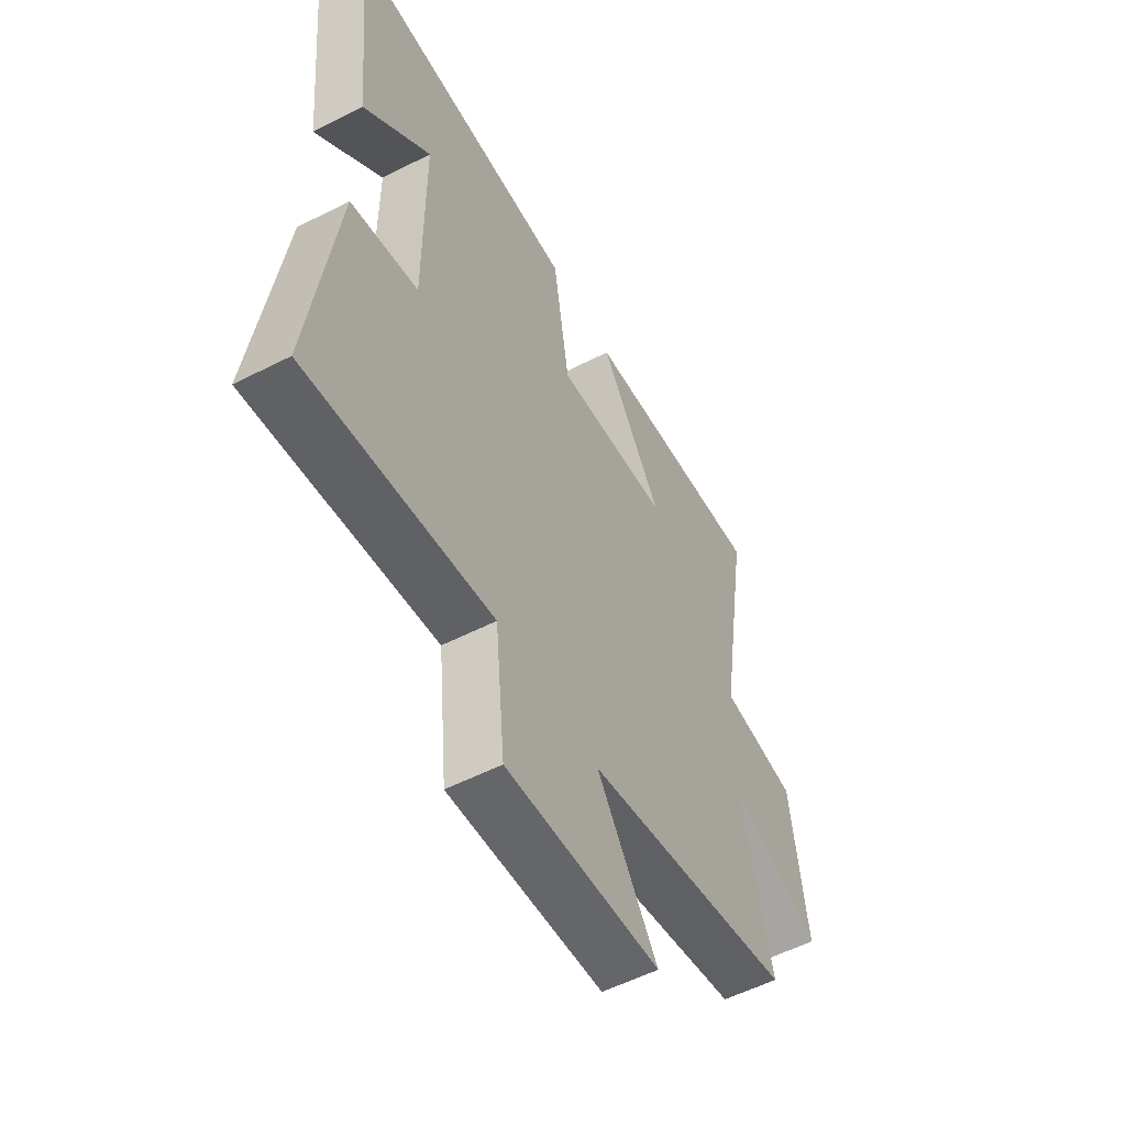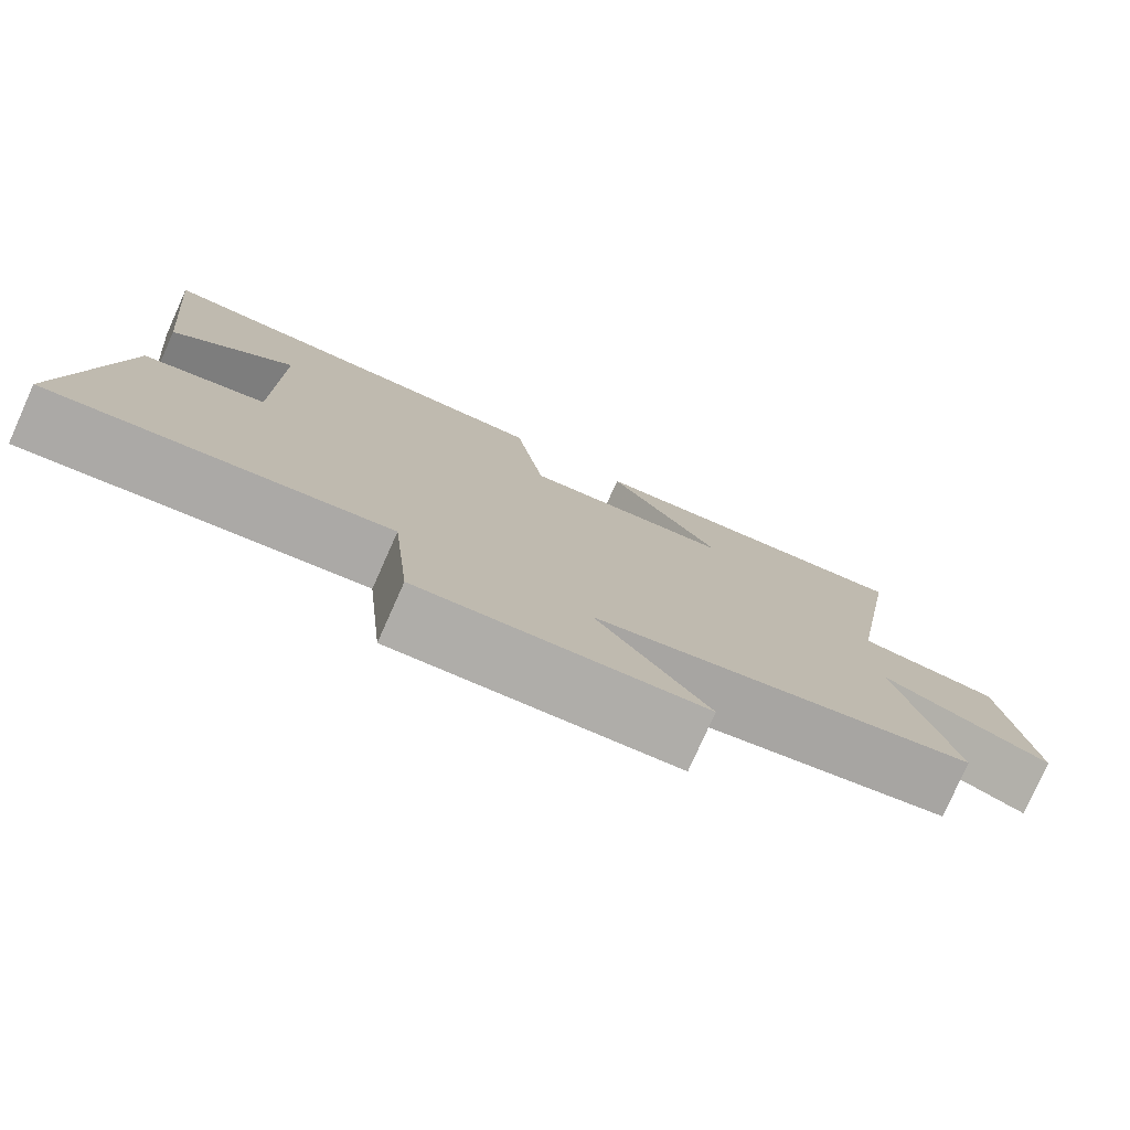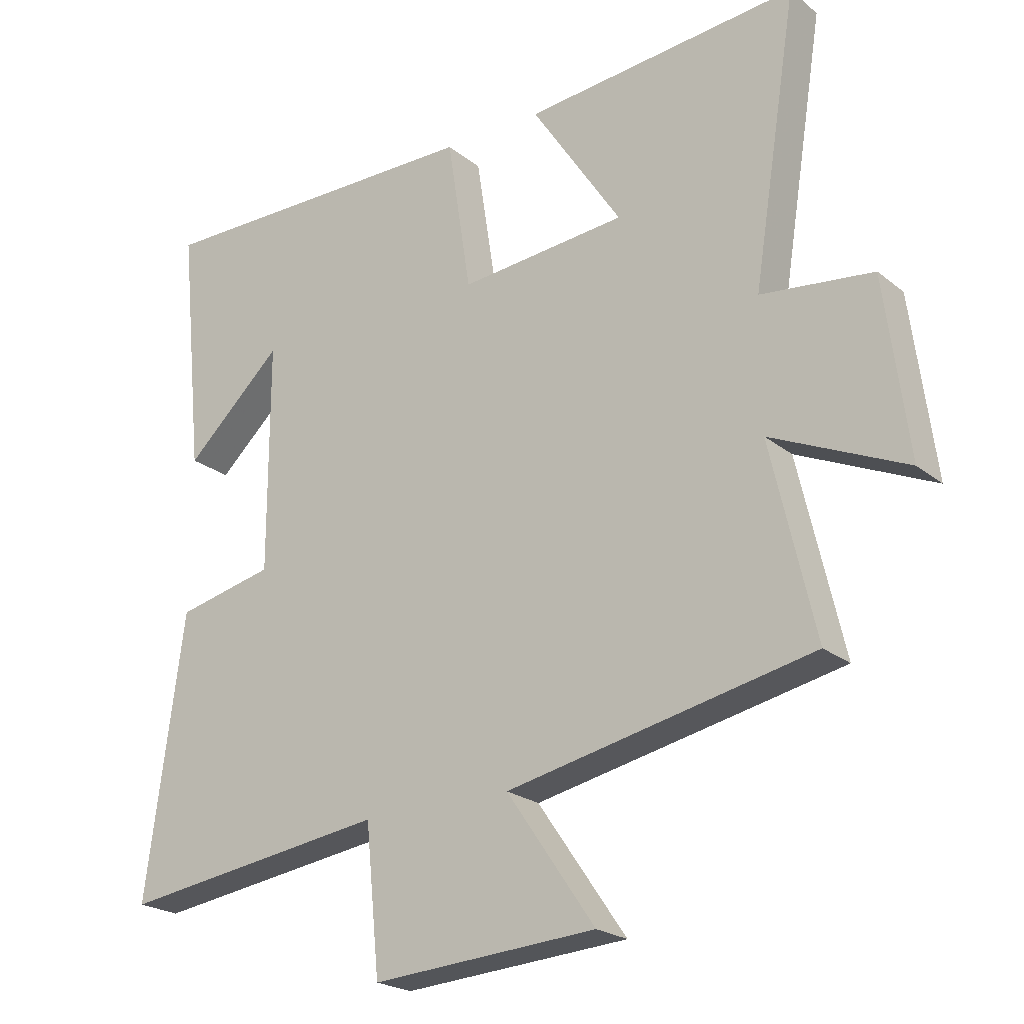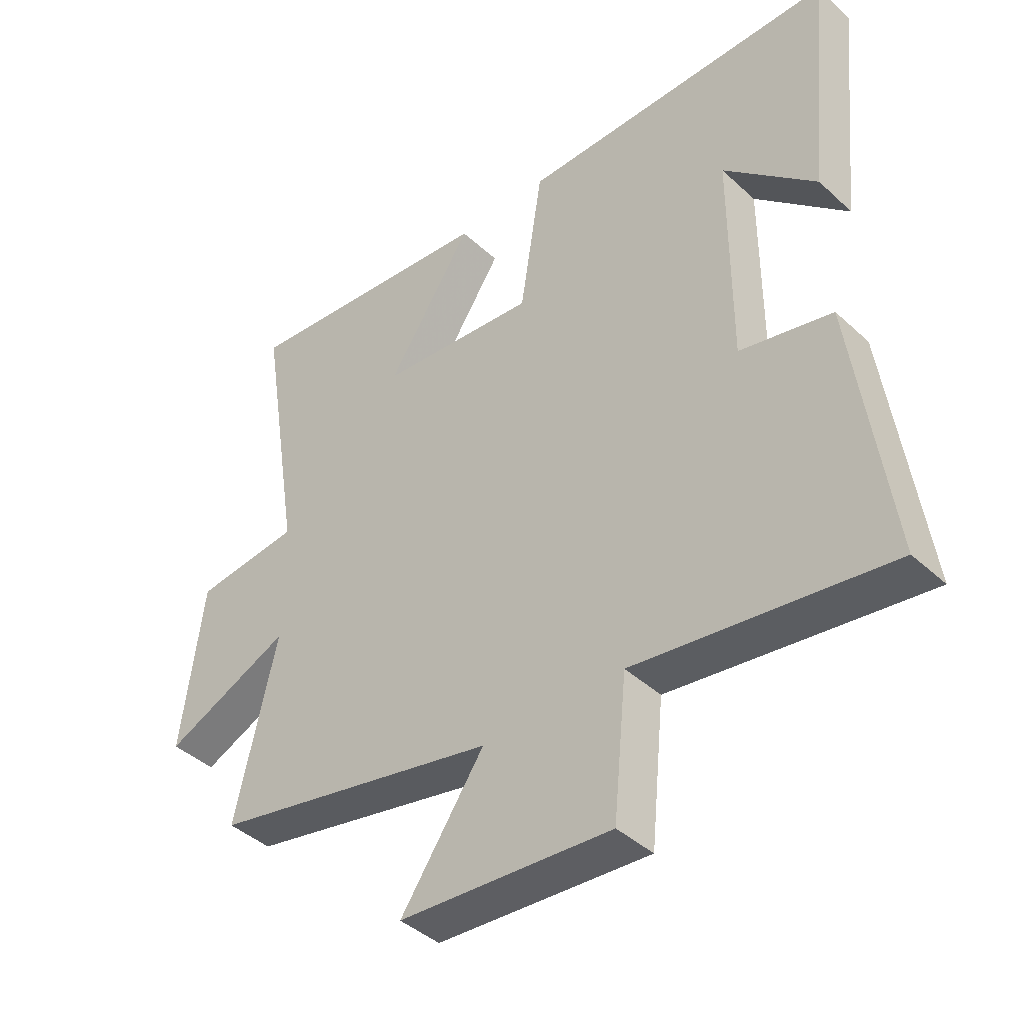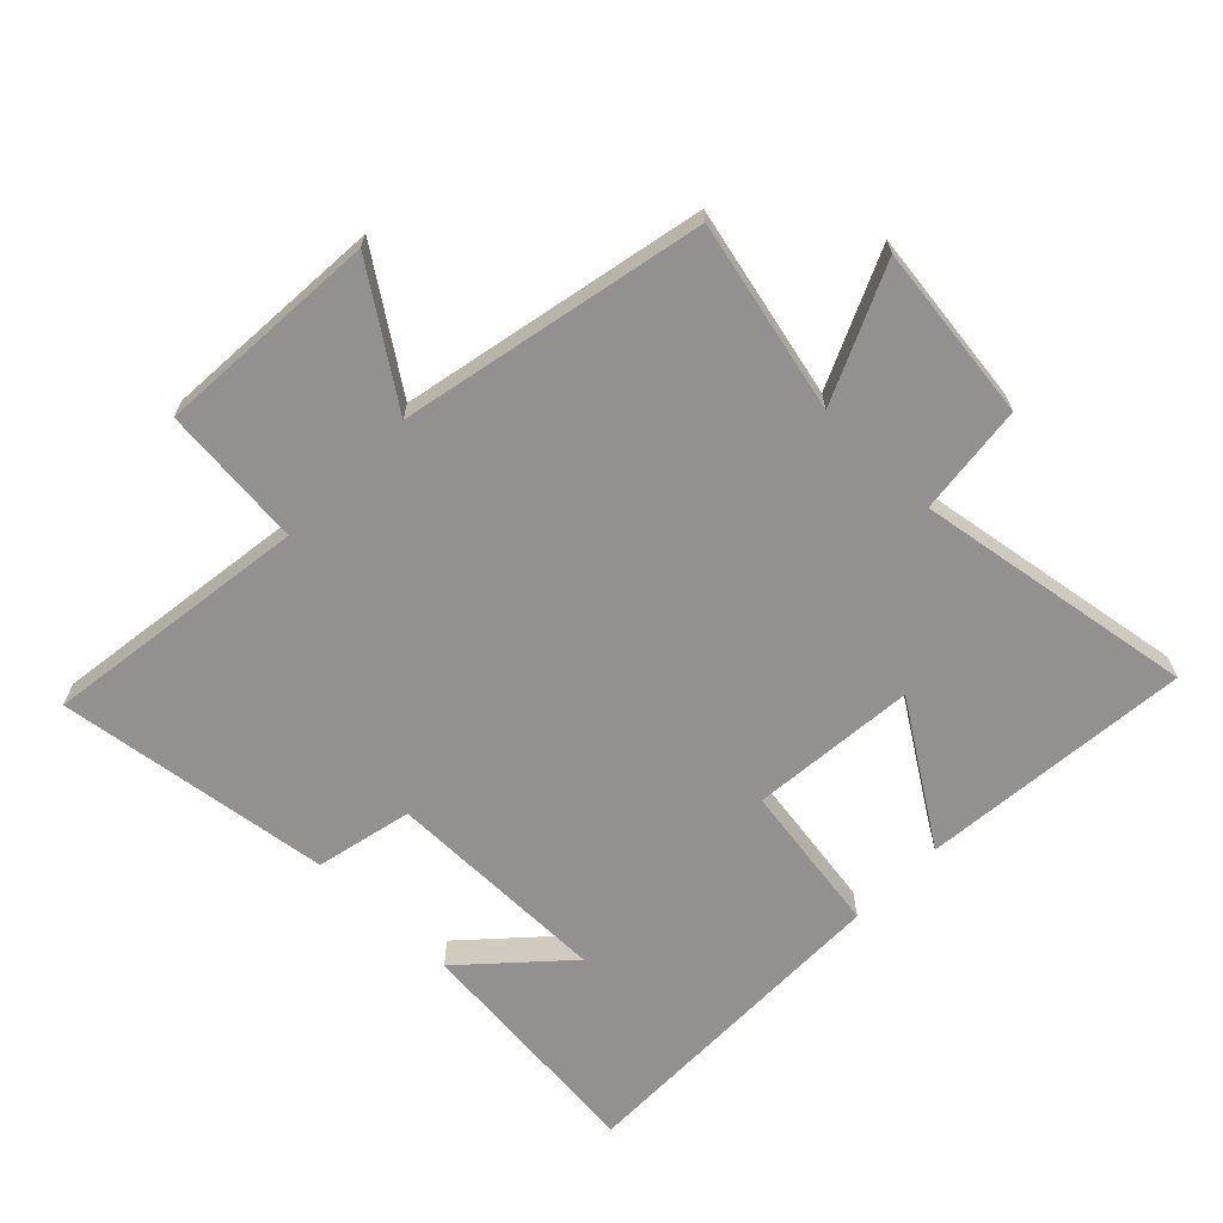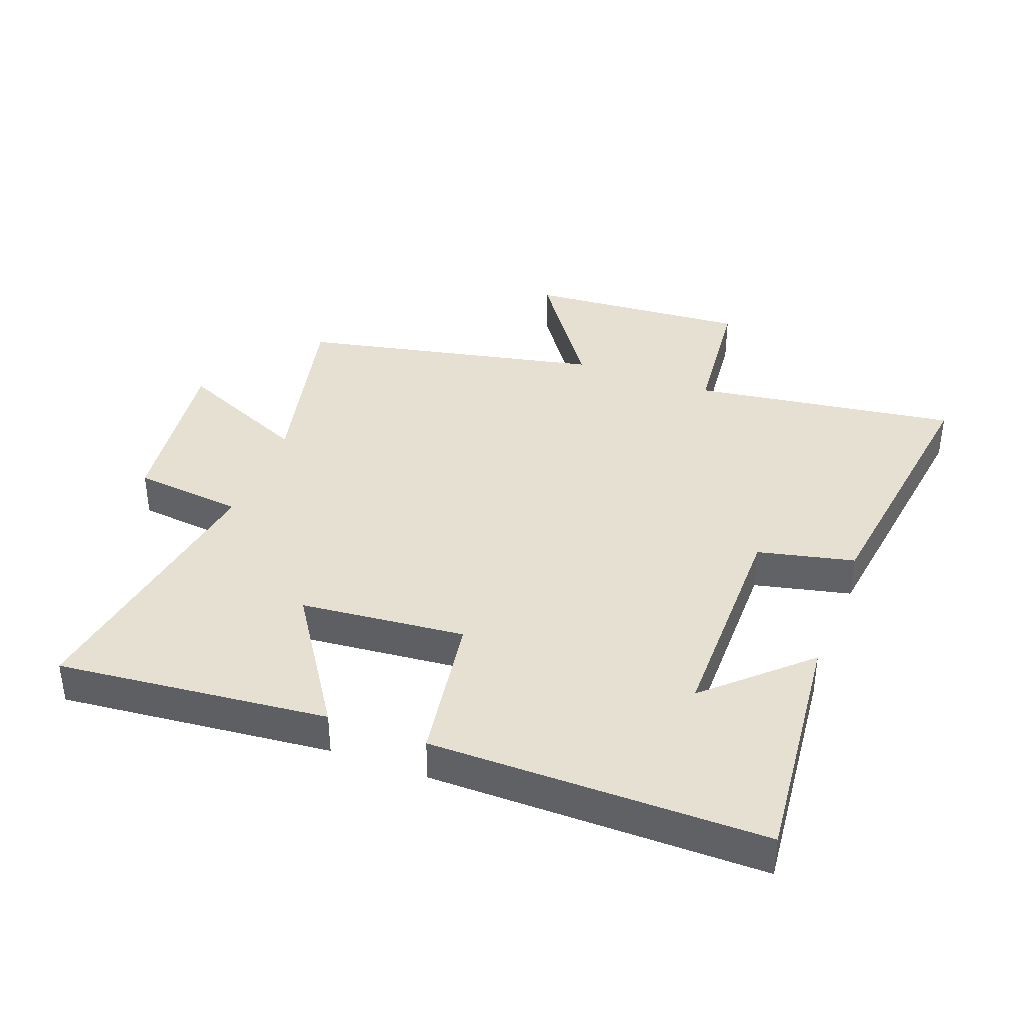
<metadata>
{"format":"obj","ext":"obj","renderer":"f3d","projection":"perspective","resolution":1024,"background":"white","views":[{"elev":-55.2,"azim":118.3,"up":"+Z"},{"elev":-78.5,"azim":155.9,"up":"+Z"},{"elev":-22.2,"azim":-143.6,"up":"+Z"},{"elev":-41.7,"azim":42.2,"up":"+Z"},{"elev":-66.1,"azim":-134.2,"up":"+Y"},{"elev":38.3,"azim":20.5,"up":"+Y"}]}
</metadata>
<code>
v -0.57 0.07 0.541
v -0.143 0.07 0.5
v -0.284 0.07 0.285
v -0.024 0.07 0.261
v 0.013 0.07 0.5
v 0.538 0.07 0.504
v 0.5 0.07 0.121
v 0.348 0.07 0.263
v 0.348 0.07 -0.091
v 0.5 0.07 -0.125
v 0.559 0.07 -0.558
v 0.141 0.07 -0.5
v 0.119 0.07 -0.724
v -0.231 0.07 -0.7
v -0.093 0.07 -0.5
v -0.569 0.07 -0.401
v -0.5 0.07 -0.102
v -0.71 0.07 -0.196
v -0.674 0.07 0.08
v -0.5 0.07 0.1
v -0.57 0 0.541
v -0.143 0 0.5
v -0.284 0 0.285
v -0.024 0 0.261
v 0.013 0 0.5
v 0.538 0 0.504
v 0.5 0 0.121
v 0.348 0 0.263
v 0.348 0 -0.091
v 0.5 0 -0.125
v 0.559 0 -0.558
v 0.141 0 -0.5
v 0.119 0 -0.724
v -0.231 0 -0.7
v -0.093 0 -0.5
v -0.569 0 -0.401
v -0.5 0 -0.102
v -0.71 0 -0.196
v -0.674 0 0.08
v -0.5 0 0.1
f 17 18 19 20
f 15 16 17
f 15 17 20
f 12 13 14 15
f 12 15 20 1
f 9 10 11 12
f 8 9 12
f 6 7 8
f 4 5 6 8
f 4 8 12
f 3 4 12
f 1 2 3
f 1 3 12
f 40 39 38 37
f 37 36 35
f 40 37 35
f 35 34 33 32
f 21 40 35 32
f 32 31 30 29
f 32 29 28
f 28 27 26
f 28 26 25 24
f 32 28 24
f 32 24 23
f 23 22 21
f 32 23 21
f 1 21 22 2
f 2 22 23 3
f 3 23 24 4
f 4 24 25 5
f 5 25 26 6
f 6 26 27 7
f 7 27 28 8
f 8 28 29 9
f 9 29 30 10
f 10 30 31 11
f 11 31 32 12
f 12 32 33 13
f 13 33 34 14
f 14 34 35 15
f 15 35 36 16
f 16 36 37 17
f 17 37 38 18
f 18 38 39 19
f 19 39 40 20
f 20 40 21 1

</code>
